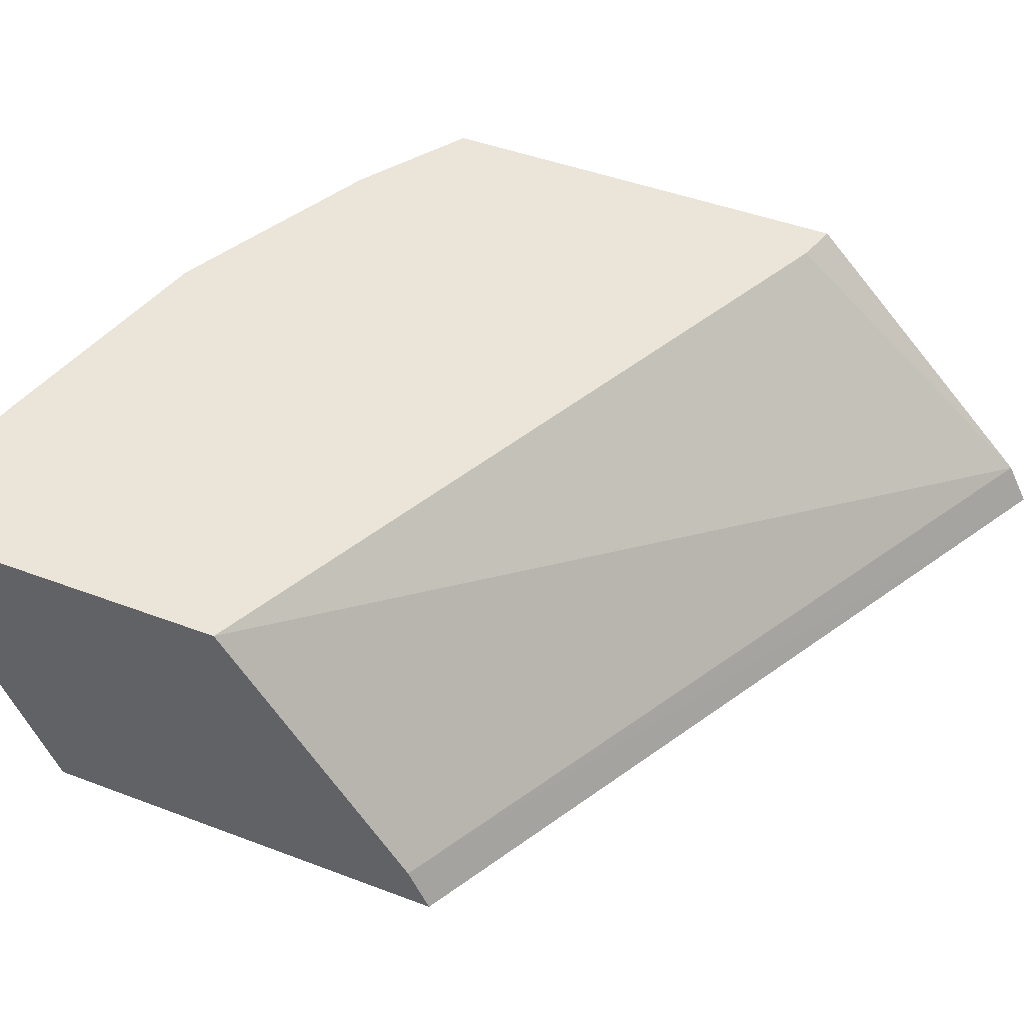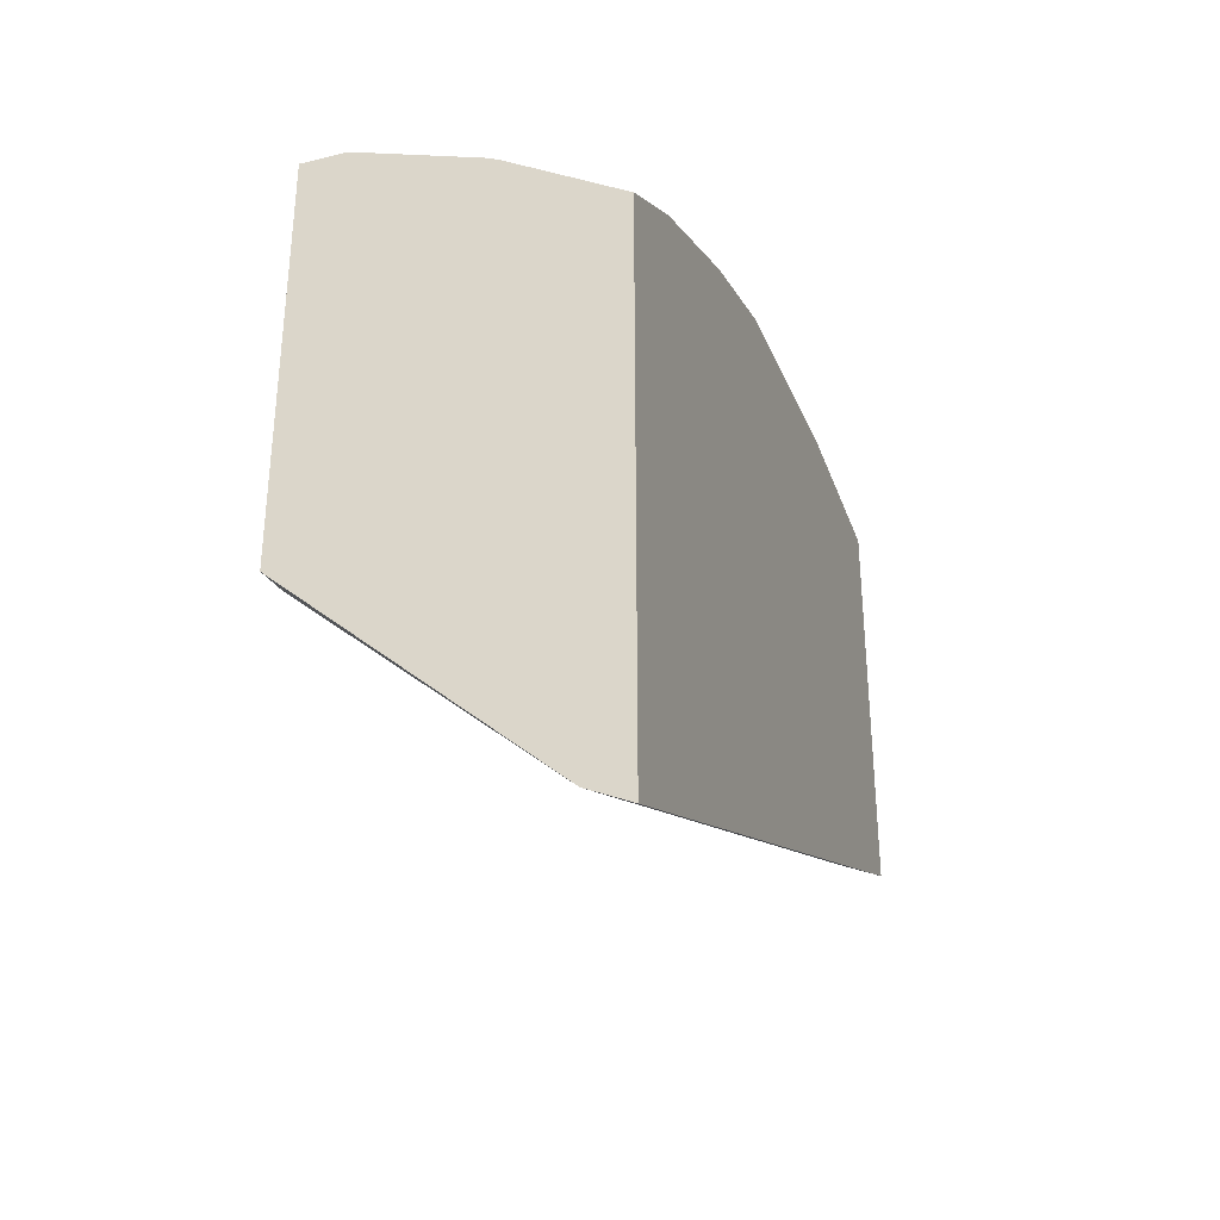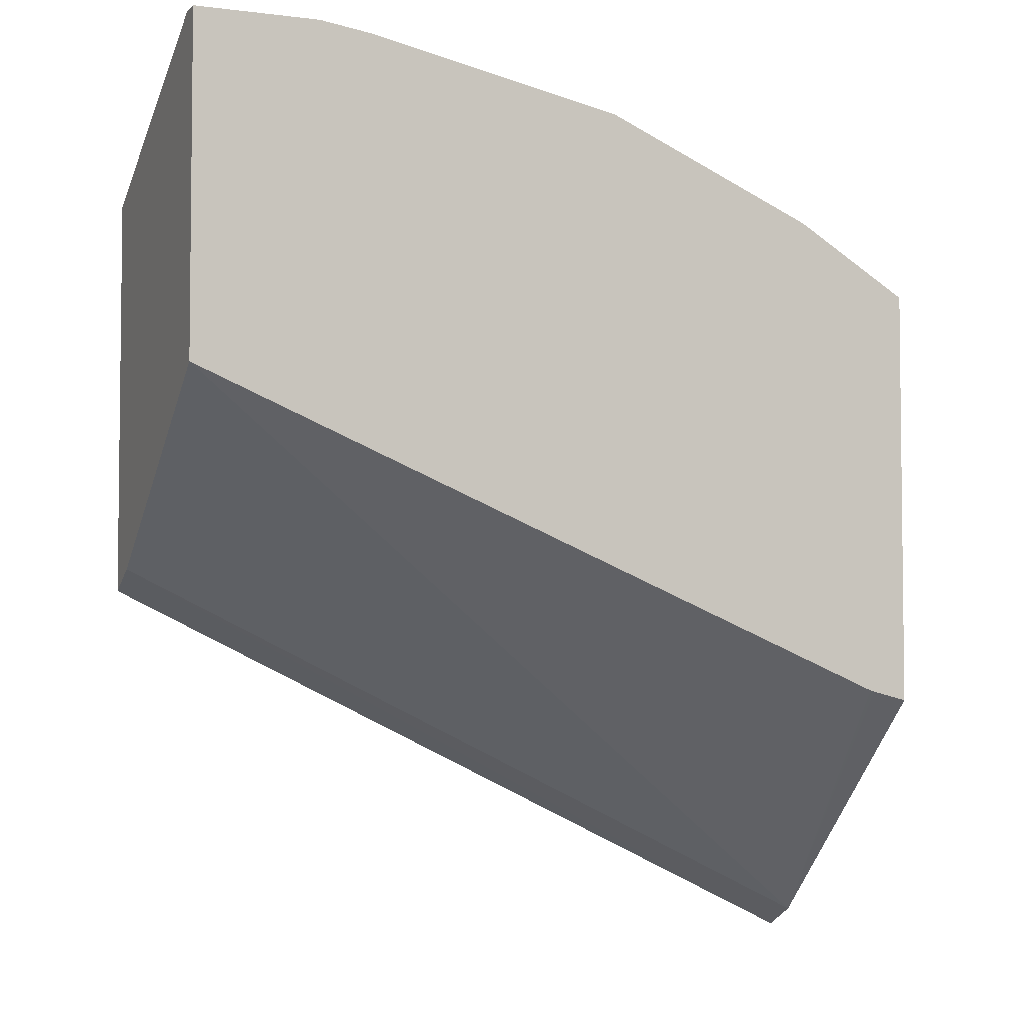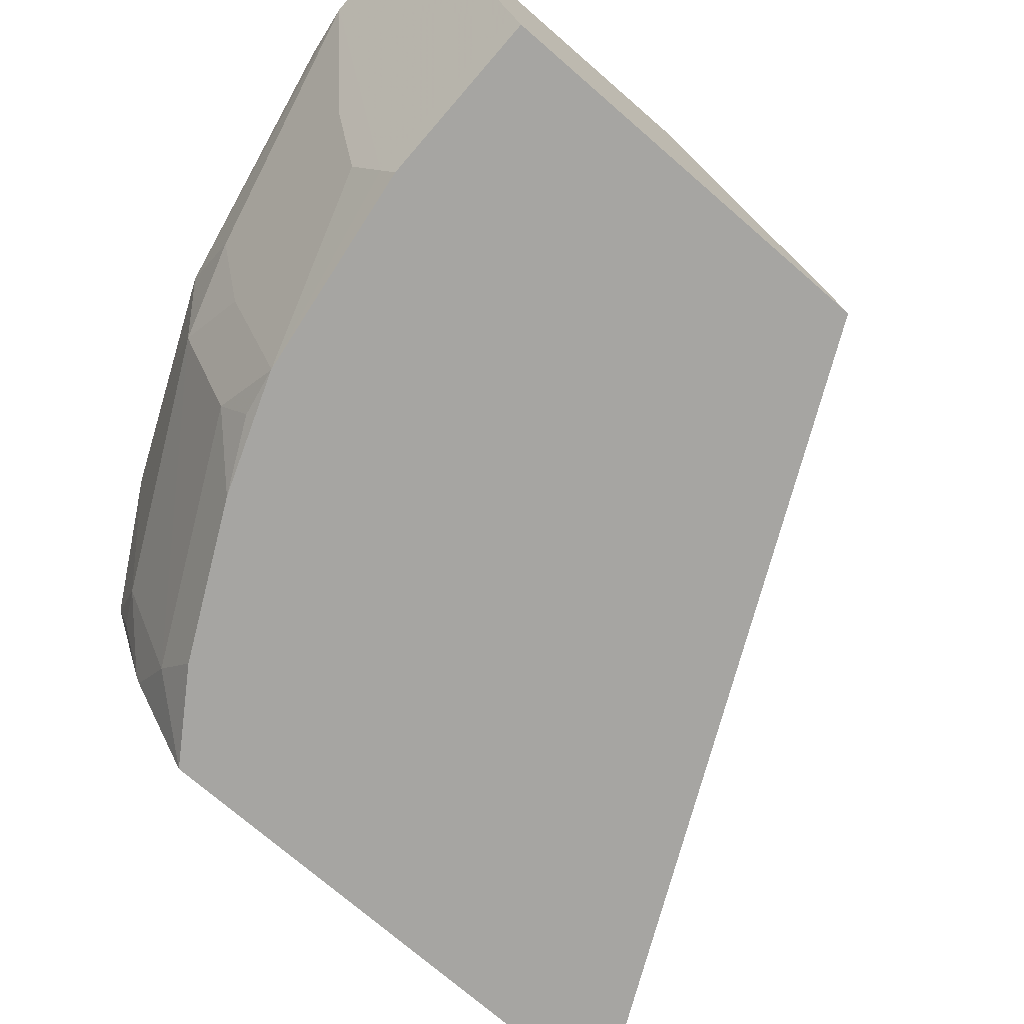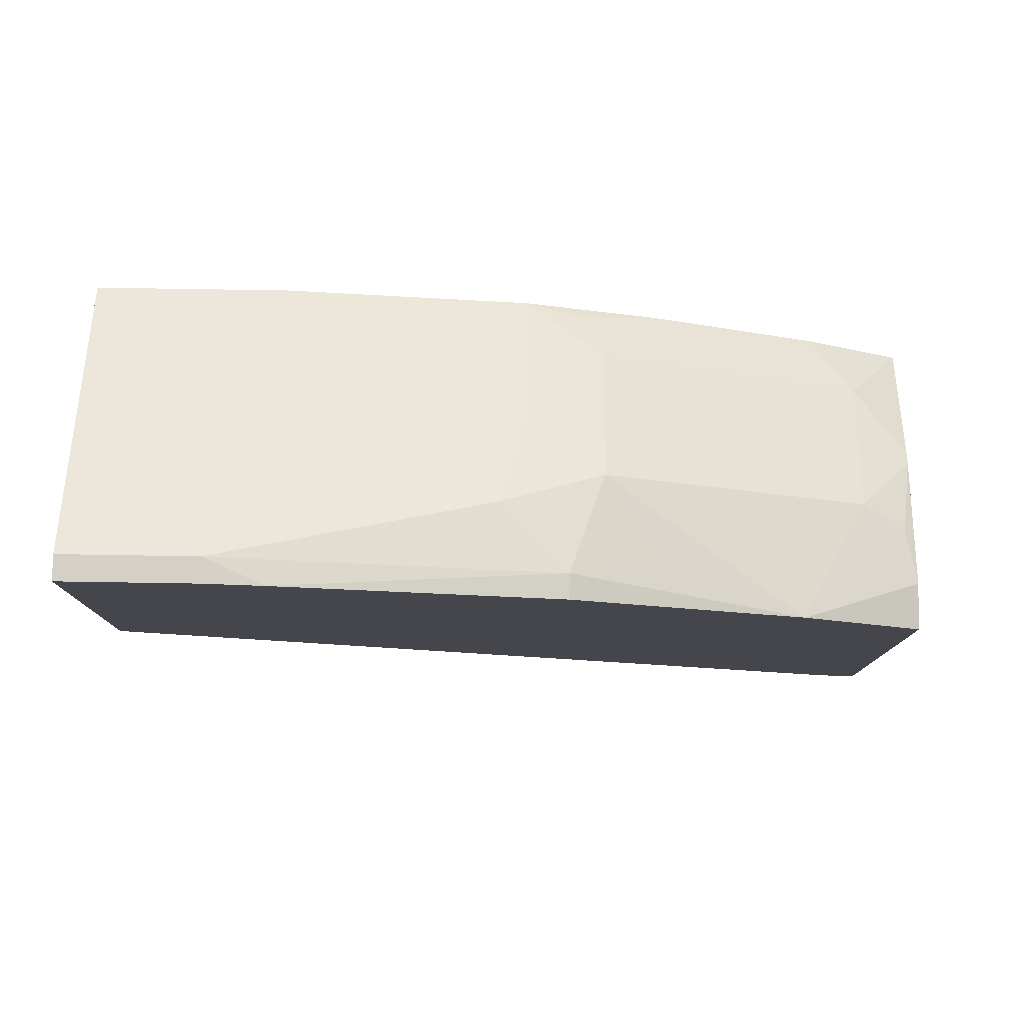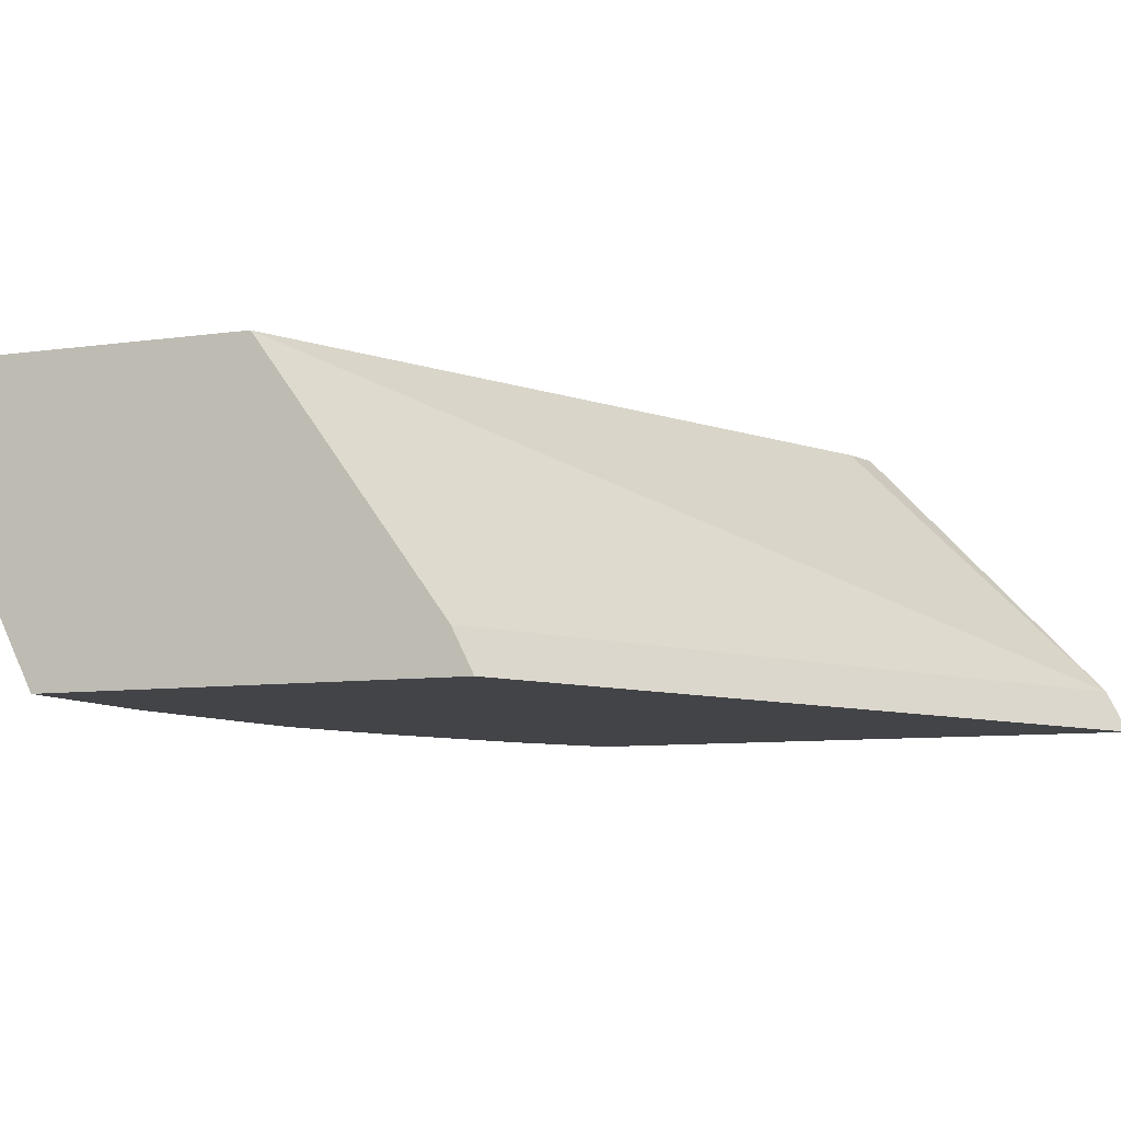
<metadata>
{"format":"obj","ext":"obj","renderer":"f3d","projection":"perspective","resolution":1024,"background":"white","views":[{"elev":44.9,"azim":113.8,"up":"+Y"},{"elev":-36.1,"azim":-71.7,"up":"+Z"},{"elev":-4.2,"azim":157.7,"up":"+Z"},{"elev":-73.8,"azim":49.1,"up":"+Y"},{"elev":79.9,"azim":-179.1,"up":"+Z"},{"elev":-8.2,"azim":112.0,"up":"+Y"}]}
</metadata>
<code>
v -0.4818 -0.4036 0.7558
v -0.4818 -0.3764 0.7558
v -0.4818 -0.4053 0.7554
v -0.4495 -0.4495 0.7622
v -0.4094 -0.3764 0.8002
v -0.4818 -0.3764 0.4891
v -0.4755 -0.4365 0.7491
v -0.4818 -0.4818 0.7265
v -0.4818 -0.4886 0.7231
v -0.4495 -0.5277 0.7231
v -0.2931 -0.4495 0.8404
v -0.3257 -0.4039 0.8338
v -0.2736 -0.3909 0.8599
v -0.2736 -0.3764 0.8599
v -0.4588 -0.3764 0.4948
v -0.4818 -0.5345 0.3391
v -0.4818 -0.5602 0.6776
v -0.4236 -0.5602 0.7165
v -0.4104 -0.5602 0.7231
v -0.3454 -0.5602 0.7556
v -0.2931 -0.5277 0.8013
v -0.2475 -0.4821 0.8338
v -0.2346 -0.43 0.8599
v -0.07822 -0.3909 0.899
v -0.1124 -0.3764 0.8941
v -0.4563 -0.3764 0.4955
v -0.0001914 -0.5342 0.5733
v -0.4818 -0.5602 0.326
v -0.0001914 -0.3764 0.6876
v -0.3256 -0.5602 0.7655
v -0.2801 -0.5537 0.7882
v -0.248 -0.5602 0.7947
v -0.2474 -0.5602 0.7948
v -0.1303 -0.5212 0.8338
v -0.1173 -0.469 0.8599
v -0.0001914 -0.3909 0.899
v -0.07822 -0.3764 0.899
v -0.1173 -0.5472 0.8208
v -0.0001914 -0.5602 0.5603
v -0.0001914 -0.3764 0.899
v -0.1108 -0.5602 0.8143
v -0.0001914 -0.5472 0.8208
v -0.0001914 -0.5602 0.8143
f 17 20 19
f 21 32 33
f 21 31 32
f 21 30 31
f 20 30 21
f 17 19 18
f 21 33 22
f 17 30 20
f 16 27 28
f 17 33 32
f 17 41 33
f 17 43 41
f 17 39 43
f 17 28 39
f 16 29 27
f 16 26 29
f 22 34 23
f 17 32 30
f 22 33 34
f 33 38 34
f 23 34 35
f 15 26 16
f 38 43 42
f 38 41 43
f 34 38 35
f 33 41 38
f 30 32 31
f 27 43 39
f 27 42 43
f 23 35 24
f 27 36 42
f 27 29 40
f 27 39 28
f 24 42 36
f 24 38 42
f 24 35 38
f 24 37 25
f 24 40 37
f 24 36 40
f 27 40 36
f 13 25 14
f 1 16 28
f 13 23 24
f 2 15 6
f 2 26 15
f 2 29 26
f 2 40 29
f 2 37 40
f 2 25 37
f 2 14 25
f 1 5 2
f 1 4 5
f 1 3 4
f 1 8 3
f 1 9 8
f 1 17 9
f 1 28 17
f 1 6 16
f 1 2 6
f 13 24 25
f 3 7 4
f 3 8 7
f 2 5 14
f 4 8 9
f 4 7 8
f 11 13 12
f 11 23 13
f 11 21 22
f 11 22 23
f 10 21 11
f 10 19 20
f 10 18 19
f 10 17 18
f 10 20 21
f 6 15 16
f 5 13 14
f 5 12 13
f 5 11 12
f 4 11 5
f 4 10 11
f 4 9 10
f 9 17 10

</code>
